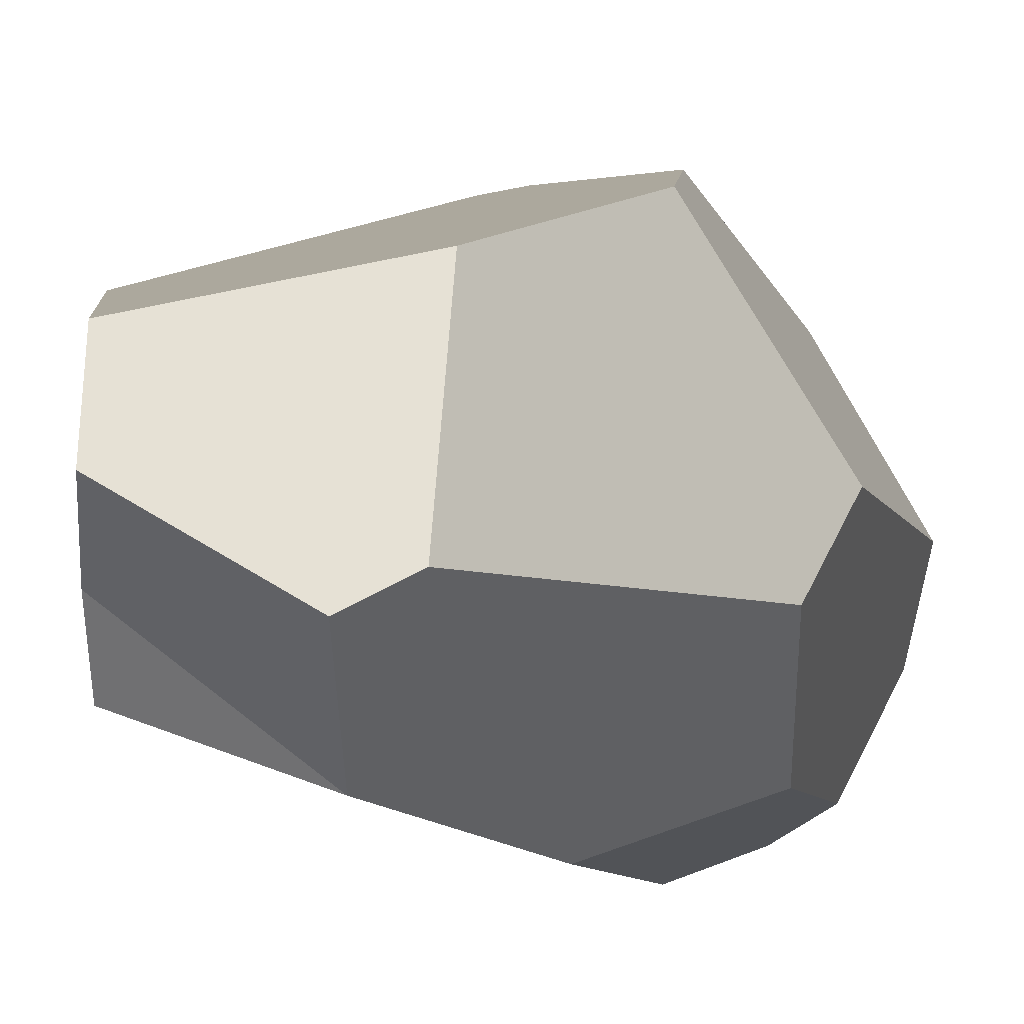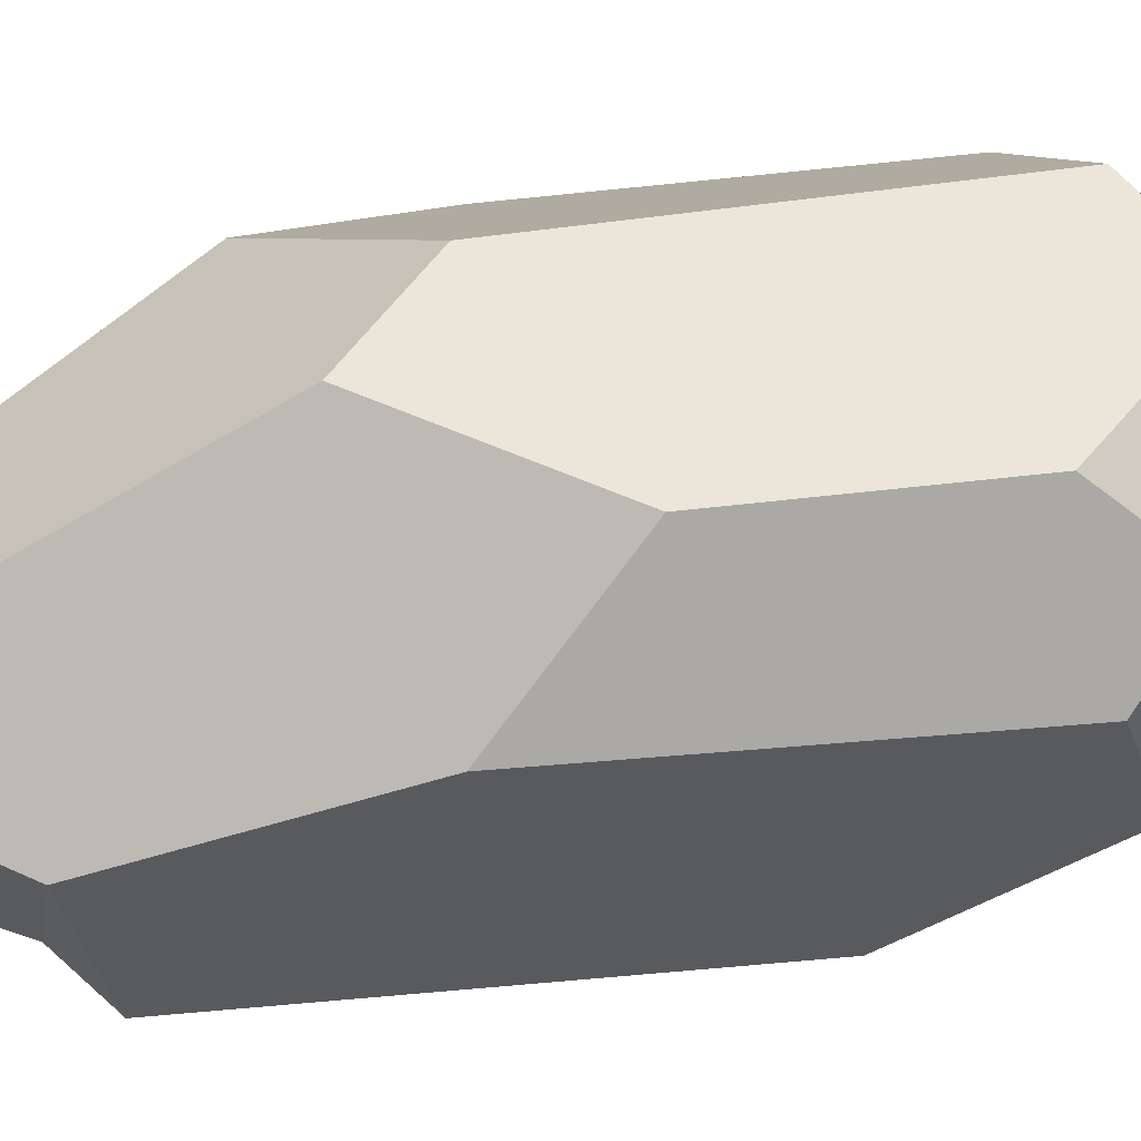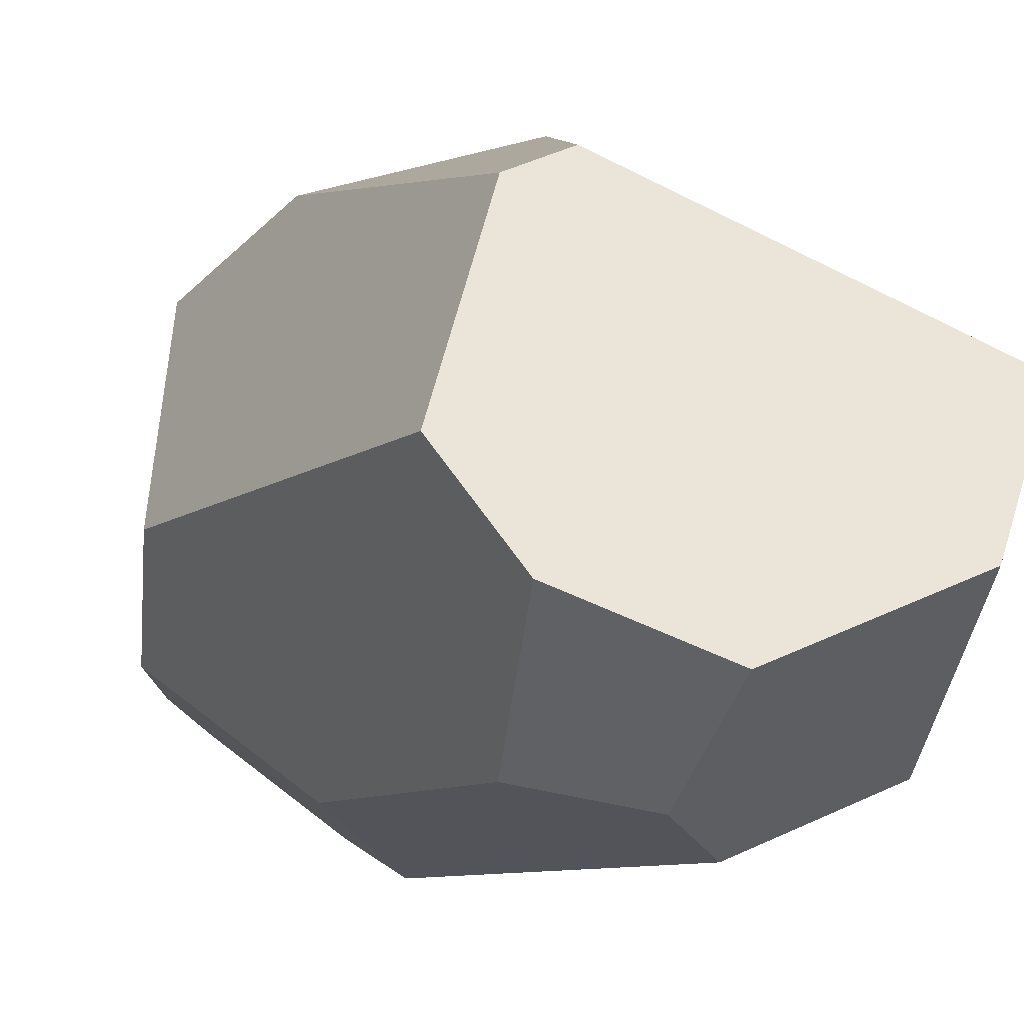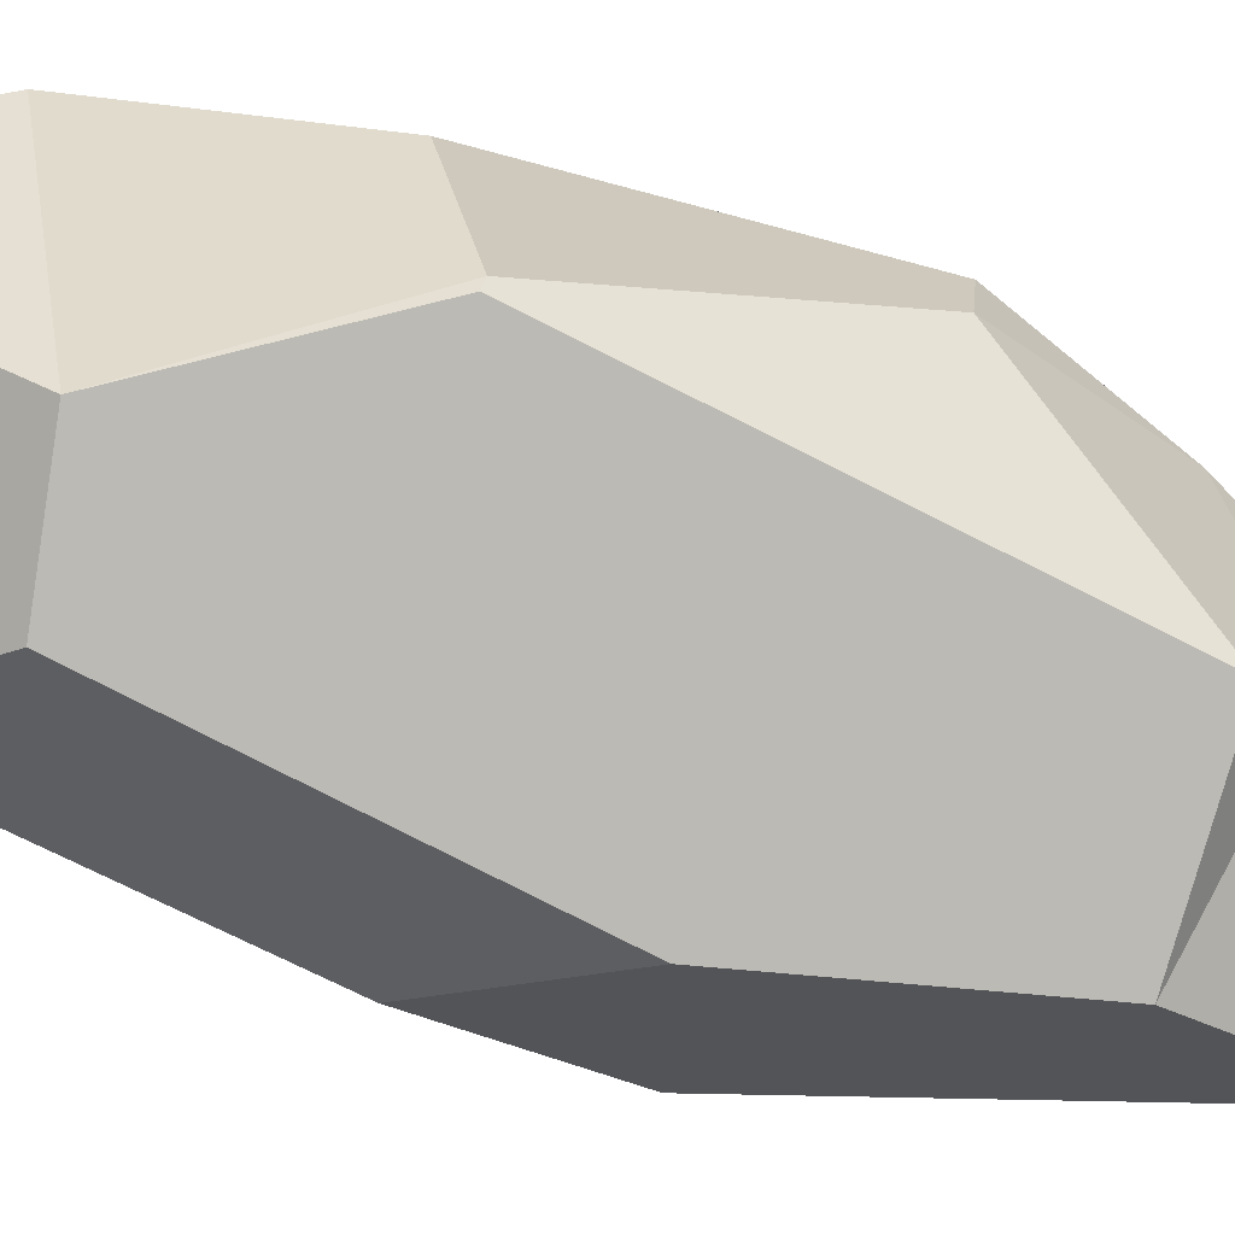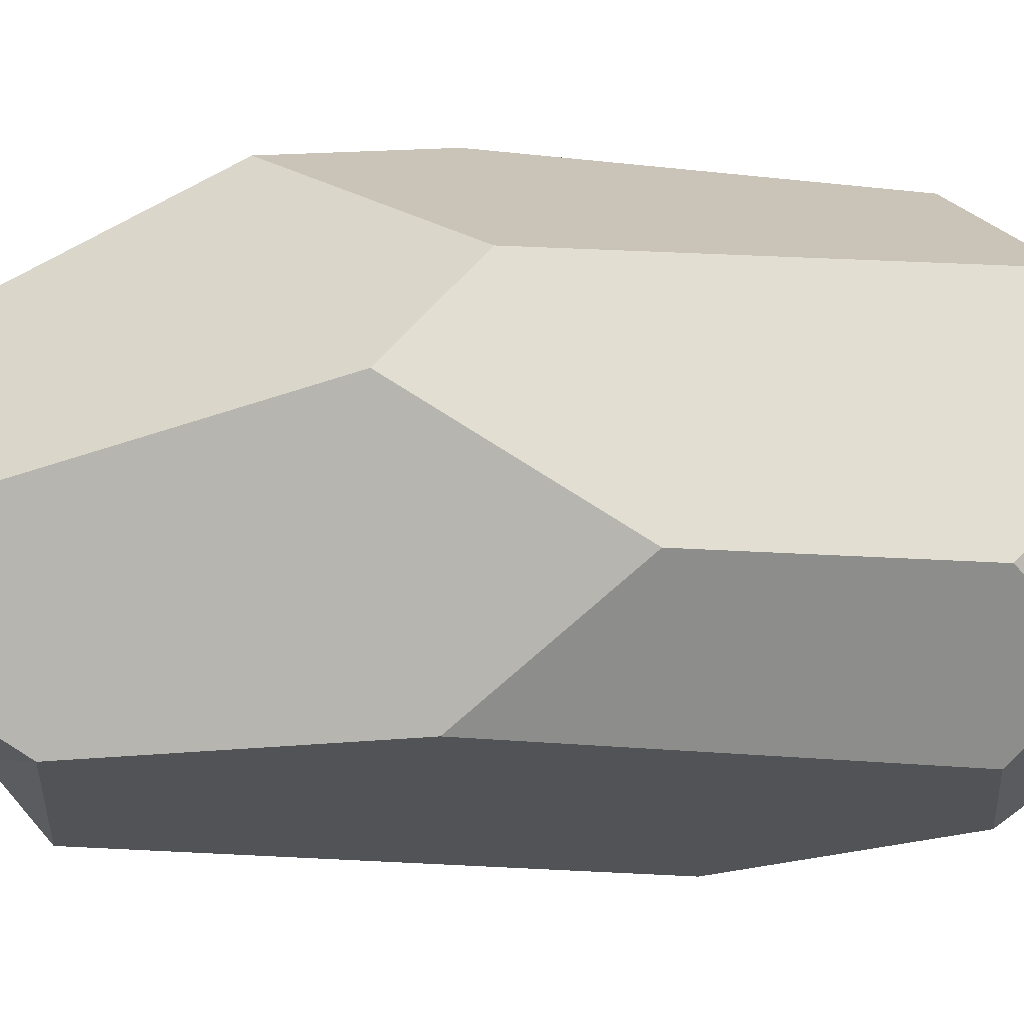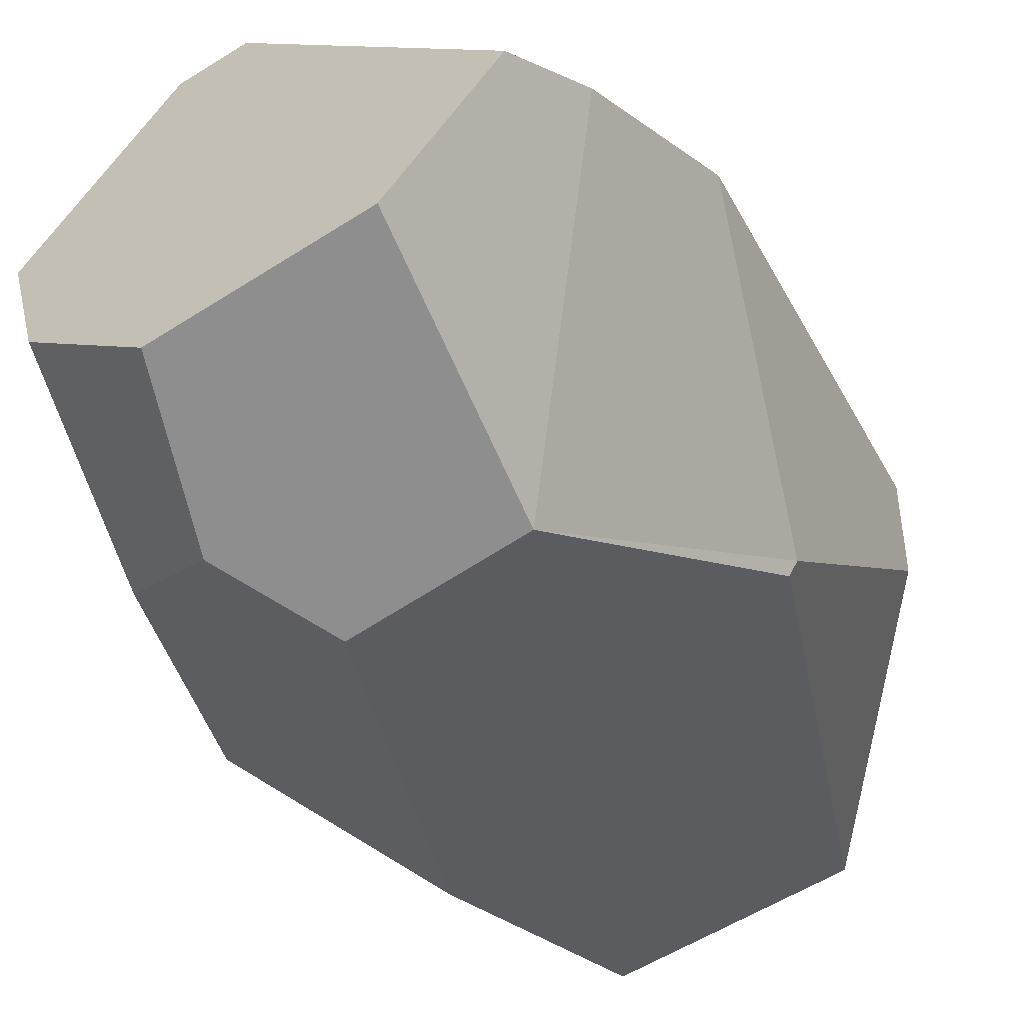
<metadata>
{"format":"obj","ext":"obj","renderer":"f3d","projection":"perspective","resolution":1024,"background":"white","views":[{"elev":-14.4,"azim":-161.2,"up":"+Z"},{"elev":-53.1,"azim":-82.3,"up":"+Z"},{"elev":-0.5,"azim":-25.2,"up":"+Z"},{"elev":-62.1,"azim":70.4,"up":"+Z"},{"elev":-43.8,"azim":-95.4,"up":"+Z"},{"elev":-23.4,"azim":15.7,"up":"+Z"}]}
</metadata>
<code>
o Crystal_Cube.001
v 0.7873 2.526 0.2865
v 0.7483 2.679 -0.3614
v 0.5261 3.171 -0.2709
v 0.5368 3.118 0.02499
v 0.2631 2.521 -0.7589
v 0.1058 3.017 -0.5324
v -0.04435 2.924 -0.4341
v 0.798 2.505 -0.5504
v 0.9647 1.075 -0.4004
v 0.08075 1.722 -0.782
v -0.4655 1.91 -0.3149
v -0.2866 1.321 -0.5776
v -0.4361 0.4631 0.1575
v -0.2173 0.6022 -0.4921
v -0.3096 0.2557 -0.1083
v 0.2267 0.553 -0.6556
v 0.01587 0.3627 -0.5446
v 0.6081 0.4829 -0.5034
v 0.9802 1.082 -0.3668
v 1.069 1.925 -0.06245
v -0.04893 2.795 0.2023
v -0.5417 1.675 -0.01738
v -0.2884 2.176 0.5003
v 0.8622 0.9897 0.4615
v -0.03747 0.6286 0.7119
v 0.6661 0.08139 0.2638
v 0.7781 0.2789 0.279
v -0.1885 0.6559 0.6549
v 1.046 1.955 0.1541
v 0.008559 0.03436 -0.2666
v 0.2736 1.413 0.8261
v 0.3824 1.463 0.7977
v 0.4722 -0.04604 -0.08567
v -0.1779 1.719 0.7065
f 1 2 3 4
f 3 2 5 6
f 3 6 7
f 8 9 10 5
f 11 5 10 12
f 13 12 14 15
f 14 12 16 17
f 18 9 19
f 17 16 18
f 9 8 20 19
f 21 11 22 23
f 21 7 11
f 24 25 26 27
f 25 28 13
f 6 5 11 7
f 1 29 20
f 8 5 2
f 19 24 27 18
f 4 3 7 21
f 10 9 18 16
f 15 14 17 30
f 10 16 12
f 11 12 13 22
f 29 24 19 20
f 31 25 24 32
f 32 24 29 1
f 18 27 26 33
f 28 25 31 34
f 17 18 33 30
f 23 32 1 21
f 23 34 31 32
f 4 21 1
f 13 28 22
f 23 22 28 34
f 15 33 26 25
f 15 30 33
f 20 8 2 1
f 25 13 15

</code>
